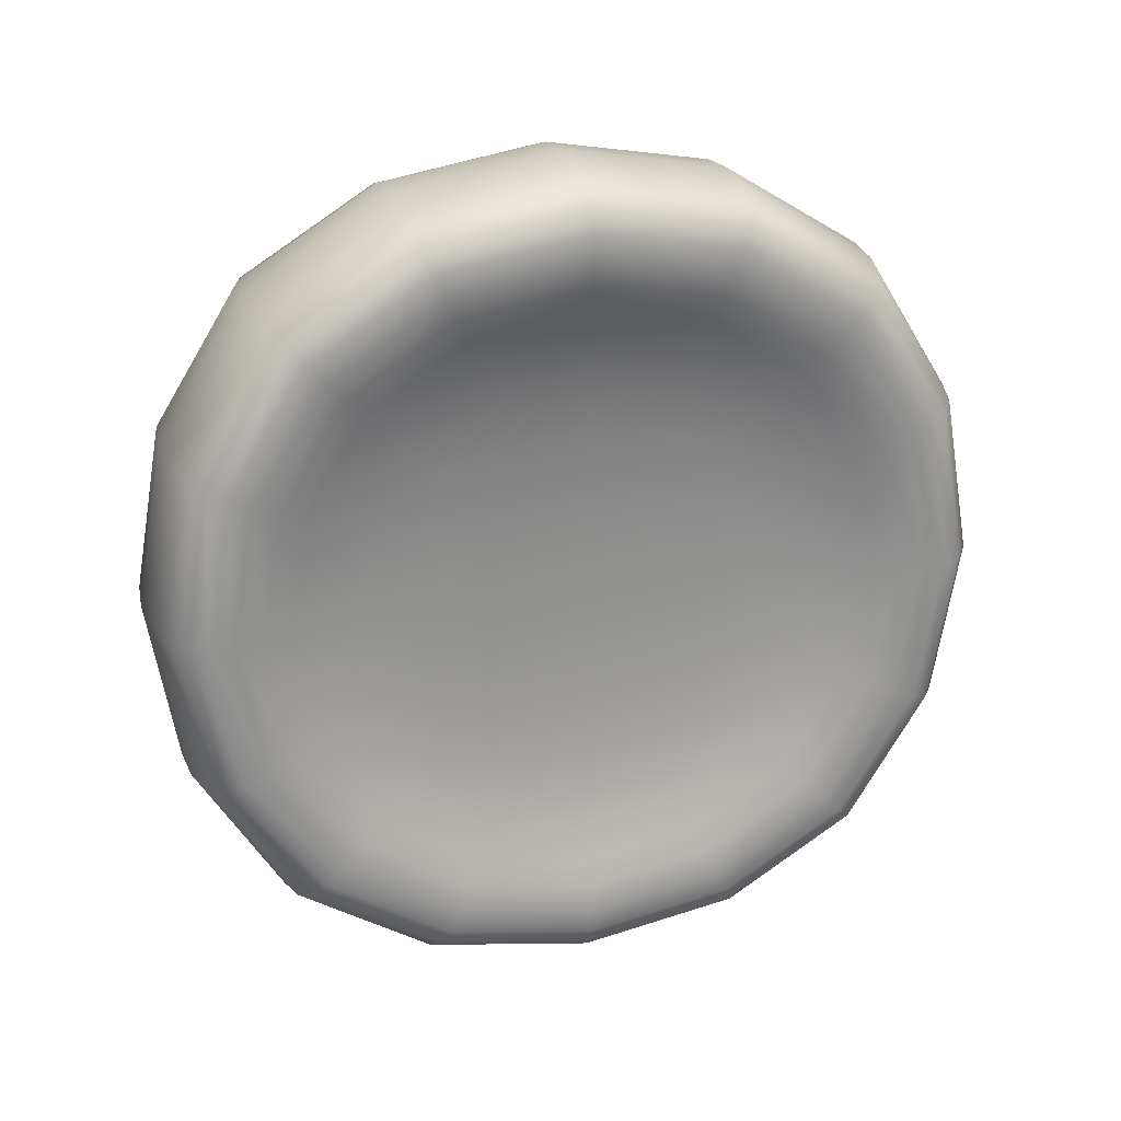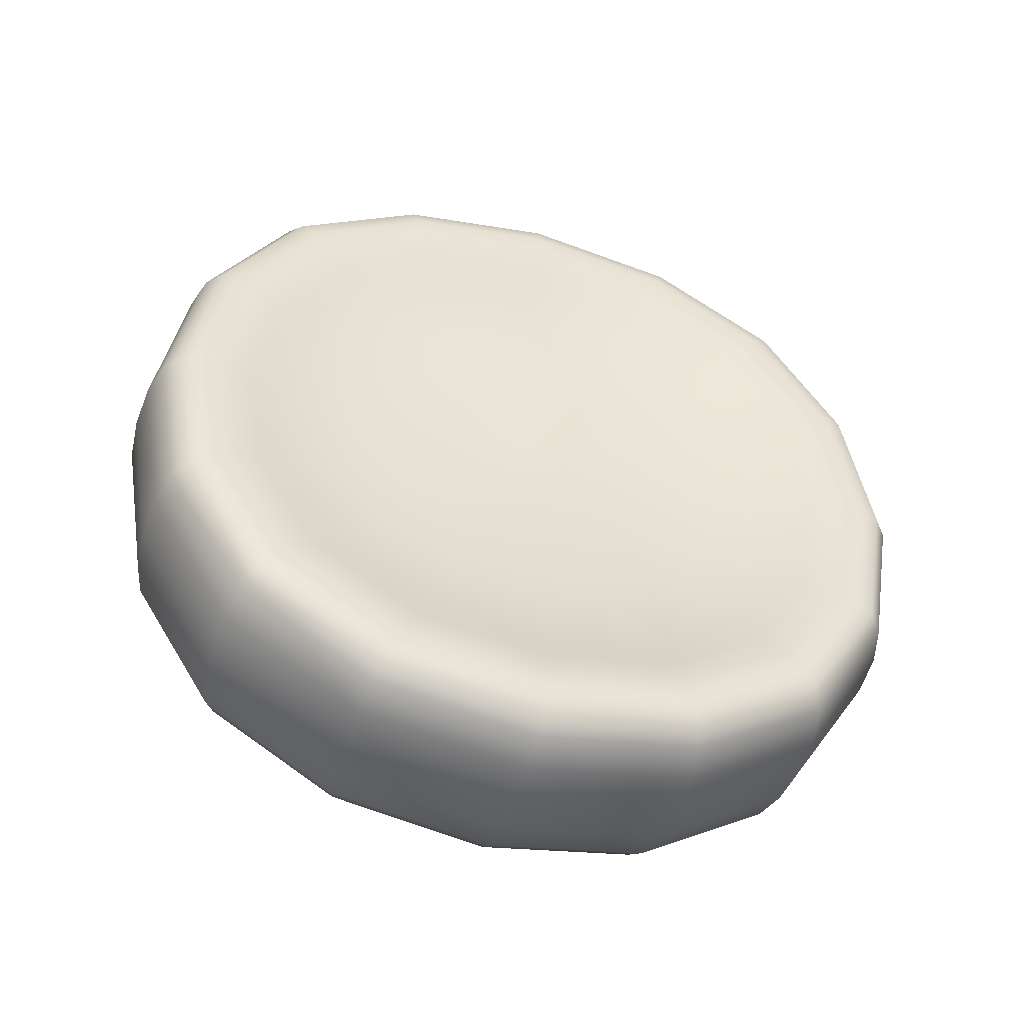
<metadata>
{"format":"obj","ext":"obj","renderer":"f3d","projection":"perspective","resolution":1024,"background":"white","views":[{"elev":23.9,"azim":74.0,"up":"+Z"},{"elev":-47.9,"azim":-107.0,"up":"+Z"}]}
</metadata>
<code>
o Cube
v -0.1204 -0.08666 0.08666
v -0.1204 0.08666 0.08666
v -0.1204 -0.08666 -0.08666
v -0.1204 0.08666 -0.08666
v 0.1739 -0.2959 0.2959
v 0.1739 0.2959 0.2959
v 0.1739 -0.2959 -0.2959
v 0.1739 0.2959 -0.2959
v -0.1745 -0.6386 -0.6377
v -0.1745 -0.6386 0.6377
v -0.1745 0.6386 0.6377
v -0.1745 0.6386 -0.6377
v 0.1841 0.6395 -0.6395
v 0.1841 -0.6395 -0.6395
v 0.1841 -0.6395 0.6395
v 0.1841 0.6395 0.6395
v -0.1489 -0.3102 -0.3093
v -0.1489 -0.3102 0.3093
v -0.1489 0.3102 0.3093
v -0.1489 0.3102 -0.3093
v 0.2484 0.5036 -0.5036
v 0.2484 -0.5036 -0.5036
v 0.2484 -0.5036 0.5036
v 0.2484 0.5036 0.5036
v -0.2097 -0.5001 0.4962
v -0.2097 -0.5001 -0.4962
v -0.2097 0.5001 0.4962
v -0.2097 0.5001 -0.4962
v -0.1745 -0.8182 -0.3487
v -0.1745 -0.8781 -0
v -0.1745 -0.8182 0.3487
v -0.1745 -0.3493 0.817
v -0.1745 0 0.8768
v -0.1745 0.3493 0.817
v -0.1745 0.8182 0.3487
v -0.1745 0.8781 0
v -0.1745 0.8182 -0.3487
v -0.1745 0.3493 -0.817
v -0.1745 -0 -0.8768
v -0.1745 -0.3493 -0.817
v 0.1011 -0.6548 -0.6548
v 0.00121 -0.6598 -0.6596
v -0.0969 -0.6544 -0.654
v -0.0969 0.6544 -0.654
v 0.00121 0.6598 -0.6596
v 0.1011 0.6548 -0.6548
v 0.1841 0.3497 -0.8194
v 0.1841 0 -0.8793
v 0.1841 -0.3497 -0.8194
v 0.1841 -0.8194 0.3497
v 0.1841 -0.8793 0
v 0.1841 -0.8194 -0.3497
v 0.1841 0.8194 -0.3497
v 0.1841 0.8793 0
v 0.1841 0.8194 0.3497
v 0.1841 0.3497 0.8194
v 0.1841 0 0.8793
v 0.1841 -0.3497 0.8194
v -0.0969 -0.6544 0.654
v 0.00121 -0.6598 0.6596
v 0.1011 -0.6548 0.6548
v 0.1011 0.6548 0.6548
v 0.00121 0.6598 0.6596
v -0.0969 0.6544 0.654
v -0.1489 -0.3975 -0.1691
v -0.1489 -0.4266 0
v -0.1489 -0.3975 0.1691
v -0.1489 -0.1697 0.3962
v -0.1489 -0 0.4252
v -0.1489 0.1697 0.3962
v -0.1489 0.3975 0.1691
v -0.1489 0.4266 0
v -0.1489 0.3975 -0.1691
v -0.1489 0.1697 -0.3962
v -0.1489 0 -0.4252
v -0.1489 -0.1697 -0.3962
v 0.1693 0.1745 -0.3337
v 0.1671 -0 -0.3523
v 0.1693 -0.1745 -0.3337
v 0.1693 -0.3337 0.1745
v 0.1671 -0.3523 0
v 0.1693 -0.3337 -0.1745
v 0.1693 0.3337 -0.1745
v 0.1671 0.3523 0
v 0.1693 0.3337 0.1745
v 0.1693 0.1745 0.3337
v 0.1671 0 0.3523
v 0.1693 -0.1745 0.3337
v -0.1928 -0.459 0.4555
v -0.1768 -0.4157 0.4129
v -0.1619 -0.367 0.3652
v -0.2252 -0.5407 -0.5372
v -0.2311 -0.5793 -0.5765
v -0.2175 -0.6128 -0.611
v -0.1928 0.459 0.4555
v -0.1768 0.4157 0.4129
v -0.1619 0.367 0.3652
v -0.1928 0.459 -0.4555
v -0.1768 0.4157 -0.4129
v -0.1619 0.367 -0.3652
v 0.2286 0.4615 -0.4615
v 0.2065 0.4126 -0.4126
v 0.1867 0.3527 -0.3527
v 0.2608 -0.544 -0.544
v 0.259 -0.5818 -0.5818
v 0.2358 -0.6145 -0.6145
v 0.2608 -0.544 0.544
v 0.259 -0.5818 0.5818
v 0.2358 -0.6145 0.6145
v 0.2286 0.4615 0.4615
v 0.2065 0.4126 0.4126
v 0.1867 0.3527 0.3527
v -0.1193 -0.08839 -0.04926
v -0.1188 -0.08839 0
v -0.1193 -0.08839 0.04926
v -0.1193 -0.04926 0.08839
v -0.1188 0 0.08839
v -0.1193 0.04926 0.08839
v -0.1193 0.08839 0.04926
v -0.1188 0.08839 -0
v -0.1193 0.08839 -0.04926
v -0.1193 0.04926 -0.08839
v -0.1188 -0 -0.08839
v -0.1193 -0.04926 -0.08839
v -0.138 -0.2446 0.2442
v -0.1296 -0.1789 0.1788
v -0.1237 -0.1231 0.1231
v -0.1237 -0.1231 -0.1231
v -0.1296 -0.1789 -0.1788
v -0.138 -0.2446 -0.2442
v -0.138 0.2446 0.2442
v -0.1296 0.1789 0.1788
v -0.1237 0.1231 0.1231
v -0.138 0.2446 -0.2442
v -0.1296 0.1789 -0.1788
v -0.1237 0.1231 -0.1231
v 0.2358 0.6145 -0.6145
v 0.259 0.5818 -0.5818
v 0.2608 0.544 -0.544
v 0.1867 -0.3527 -0.3527
v 0.2065 -0.4126 -0.4126
v 0.2286 -0.4615 -0.4615
v 0.1867 -0.3527 0.3527
v 0.2065 -0.4126 0.4126
v 0.2286 -0.4615 0.4615
v 0.2358 0.6145 0.6145
v 0.259 0.5818 0.5818
v 0.2608 0.544 0.544
v 0.2484 0.2754 0.6452
v 0.2484 0 0.6924
v 0.2484 -0.2754 0.6452
v 0.2484 0.6452 -0.2754
v 0.2484 0.6924 -0
v 0.2484 0.6452 0.2754
v 0.2484 -0.6452 0.2754
v 0.2484 -0.6924 0
v 0.2484 -0.6452 -0.2754
v 0.2484 -0.2754 -0.6452
v 0.2484 -0 -0.6924
v 0.2484 0.2754 -0.6452
v -0.2175 -0.6128 0.611
v -0.2311 -0.5793 0.5765
v -0.2252 -0.5407 0.5372
v -0.1619 -0.367 -0.3652
v -0.1768 -0.4157 -0.4129
v -0.1928 -0.459 -0.4555
v -0.2175 0.6128 0.611
v -0.2311 0.5793 0.5765
v -0.2252 0.5407 0.5372
v -0.2175 0.6128 -0.611
v -0.2311 0.5793 -0.5765
v -0.2252 0.5407 -0.5372
v -0.2097 0.2735 -0.6357
v -0.2097 0 -0.6823
v -0.2097 -0.2735 -0.6357
v -0.2097 0.6407 0.2714
v -0.2097 0.6876 0
v -0.2097 0.6407 -0.2714
v -0.2097 -0.2735 0.6357
v -0.2097 0 0.6823
v -0.2097 0.2735 0.6357
v -0.2097 -0.6407 -0.2714
v -0.2097 -0.6876 0
v -0.2097 -0.6407 0.2714
v -0.117 -0.0408 0.0408
v -0.1162 0 0.03864
v -0.117 0.0408 0.0408
v -0.1162 -0.03864 0
v -0.1153 0 0
v -0.1162 0.03864 0
v -0.117 -0.0408 -0.0408
v -0.1162 0 -0.03864
v -0.117 0.0408 -0.0408
v -0.0969 -0.3579 -0.8379
v -0.0969 0 -0.8993
v -0.0969 0.3579 -0.8379
v 0.00121 -0.3608 -0.8452
v 0.00121 0 -0.907
v 0.00121 0.3608 -0.8452
v 0.1011 -0.3581 -0.8389
v 0.1011 0 -0.9003
v 0.1011 0.3581 -0.8389
v 0.1596 -0.1803 -0.1803
v 0.1564 -0 -0.1878
v 0.1596 0.1803 -0.1803
v 0.1564 -0.1878 0
v 0.1528 0 -0
v 0.1564 0.1878 0
v 0.1596 -0.1803 0.1803
v 0.1564 0 0.1878
v 0.1596 0.1803 0.1803
v 0.1011 -0.3581 0.8389
v 0.1011 0 0.9003
v 0.1011 0.3581 0.8389
v 0.00121 -0.3608 0.8452
v 0.00121 0 0.907
v 0.00121 0.3608 0.8452
v -0.0969 -0.3579 0.8379
v -0.0969 0 0.8993
v -0.0969 0.3579 0.8379
v -0.0969 -0.8385 -0.3577
v 0.00121 -0.8453 -0.3607
v 0.1011 -0.8389 -0.3581
v -0.0969 -0.8998 -0
v 0.00121 -0.9072 -0
v 0.1011 -0.9003 0
v -0.0969 -0.8385 0.3577
v 0.00121 -0.8453 0.3607
v 0.1011 -0.8389 0.3581
v 0.1011 0.8389 -0.3581
v 0.00121 0.8453 -0.3607
v -0.0969 0.8385 -0.3577
v 0.1011 0.9003 0
v 0.00121 0.9072 0
v -0.0969 0.8998 -0
v 0.1011 0.8389 0.3581
v 0.00121 0.8453 0.3607
v -0.0969 0.8385 0.3577
v -0.2252 -0.6928 0.2938
v -0.2252 -0.7435 0
v -0.2252 -0.6928 -0.2938
v -0.2311 -0.7422 0.3153
v -0.2311 -0.7965 0
v -0.2311 -0.7422 -0.3153
v -0.2175 -0.7852 0.3341
v -0.2175 -0.8426 0
v -0.2175 -0.7852 -0.3341
v -0.2252 0.2957 0.6883
v -0.2252 0 0.7386
v -0.2252 -0.2957 0.6883
v -0.2311 0.3168 0.7386
v -0.2311 0 0.7926
v -0.2311 -0.3168 0.7386
v -0.2175 0.3351 0.7828
v -0.2175 0 0.8401
v -0.2175 -0.3351 0.7828
v -0.2252 0.6928 -0.2938
v -0.2252 0.7435 0
v -0.2252 0.6928 0.2938
v -0.2311 0.7422 -0.3153
v -0.2311 0.7965 0
v -0.2311 0.7422 0.3153
v -0.2175 0.7852 -0.3341
v -0.2175 0.8426 0
v -0.2175 0.7852 0.3341
v -0.2252 -0.2957 -0.6883
v -0.2252 0 -0.7386
v -0.2252 0.2957 -0.6883
v -0.2311 -0.3168 -0.7386
v -0.2311 0 -0.7926
v -0.2311 0.3168 -0.7386
v -0.2175 -0.3351 -0.7828
v -0.2175 -0 -0.8401
v -0.2175 0.3351 -0.7828
v 0.2608 0.2975 -0.6969
v 0.2608 -0 -0.7479
v 0.2608 -0.2975 -0.6969
v 0.259 0.3182 -0.7454
v 0.259 0 -0.7999
v 0.259 -0.3182 -0.7454
v 0.2358 0.336 -0.7873
v 0.2358 0 -0.8449
v 0.2358 -0.336 -0.7873
v 0.2608 -0.6969 -0.2975
v 0.2608 -0.7479 0
v 0.2608 -0.6969 0.2975
v 0.259 -0.7454 -0.3182
v 0.259 -0.7999 0
v 0.259 -0.7454 0.3182
v 0.2358 -0.7873 -0.336
v 0.2358 -0.8449 0
v 0.2358 -0.7873 0.336
v 0.2608 0.6969 0.2975
v 0.2608 0.7479 0
v 0.2608 0.6969 -0.2975
v 0.259 0.7454 0.3182
v 0.259 0.7999 0
v 0.259 0.7454 -0.3182
v 0.2358 0.7873 0.336
v 0.2358 0.8449 0
v 0.2358 0.7873 -0.336
v 0.2608 -0.2975 0.6969
v 0.2608 0 0.7479
v 0.2608 0.2975 0.6969
v 0.259 -0.3182 0.7454
v 0.259 0 0.7999
v 0.259 0.3182 0.7454
v 0.2358 -0.336 0.7873
v 0.2358 0 0.8449
v 0.2358 0.336 0.7873
v -0.1234 -0.1503 0.06907
v -0.1231 -0.1574 0
v -0.1234 -0.1503 -0.06907
v -0.1295 -0.227 0.09833
v -0.1294 -0.2424 0
v -0.1295 -0.227 -0.09833
v -0.138 -0.3131 0.1336
v -0.138 -0.3359 0
v -0.138 -0.3131 -0.1336
v -0.1234 0.06908 0.1503
v -0.1231 0 0.1574
v -0.1234 -0.06908 0.1503
v -0.1295 0.0984 0.2269
v -0.1294 0 0.2422
v -0.1295 -0.0984 0.2269
v -0.138 0.1338 0.3126
v -0.138 0 0.3353
v -0.138 -0.1338 0.3126
v -0.1234 0.1503 -0.06907
v -0.1231 0.1574 -0
v -0.1234 0.1503 0.06907
v -0.1295 0.227 -0.09833
v -0.1294 0.2424 -0
v -0.1295 0.227 0.09833
v -0.138 0.3131 -0.1336
v -0.138 0.3359 -0
v -0.138 0.3131 0.1336
v -0.1234 -0.06908 -0.1503
v -0.1231 -0 -0.1574
v -0.1234 0.06908 -0.1503
v -0.1295 -0.0984 -0.2269
v -0.1294 0 -0.2422
v -0.1295 0.0984 -0.2269
v -0.138 -0.1338 -0.3126
v -0.138 0 -0.3353
v -0.138 0.1338 -0.3126
v 0.1855 -0.1952 0.4456
v 0.1844 -0 0.4761
v 0.1855 0.1952 0.4456
v 0.2062 -0.2259 0.5278
v 0.2059 0 0.566
v 0.2062 0.2259 0.5278
v 0.2286 -0.2524 0.5912
v 0.2285 0 0.6344
v 0.2286 0.2524 0.5912
v 0.1855 0.4456 0.1952
v 0.1844 0.4761 0
v 0.1855 0.4456 -0.1952
v 0.2062 0.5278 0.2259
v 0.2059 0.566 -0
v 0.2062 0.5278 -0.2259
v 0.2286 0.5912 0.2524
v 0.2285 0.6344 -0
v 0.2286 0.5912 -0.2524
v 0.1855 -0.4456 -0.1952
v 0.1844 -0.4761 -0
v 0.1855 -0.4456 0.1952
v 0.2062 -0.5278 -0.2259
v 0.2059 -0.566 0
v 0.2062 -0.5278 0.2259
v 0.2286 -0.5912 -0.2524
v 0.2285 -0.6344 0
v 0.2286 -0.5912 0.2524
v 0.1855 0.1952 -0.4456
v 0.1844 0 -0.4761
v 0.1855 -0.1952 -0.4456
v 0.2062 0.2259 -0.5278
v 0.2059 -0 -0.566
v 0.2062 -0.2259 -0.5278
v 0.2286 0.2524 -0.5912
v 0.2285 -0 -0.6344
v 0.2286 -0.2524 -0.5912
v -0.1619 -0.2007 -0.4679
v -0.1619 -0 -0.5022
v -0.1619 0.2007 -0.4679
v -0.1768 -0.2273 -0.529
v -0.1768 0 -0.5677
v -0.1768 0.2273 -0.529
v -0.1928 -0.251 -0.5836
v -0.1928 0 -0.6263
v -0.1928 0.251 -0.5836
v -0.1619 0.4703 -0.1997
v -0.1619 0.5047 -0
v -0.1619 0.4703 0.1997
v -0.1768 0.5326 -0.2258
v -0.1768 0.5715 0
v -0.1768 0.5326 0.2258
v -0.1928 0.5881 -0.2491
v -0.1928 0.6312 0
v -0.1928 0.5881 0.2491
v -0.1619 0.2007 0.4679
v -0.1619 0 0.5022
v -0.1619 -0.2007 0.4679
v -0.1768 0.2273 0.529
v -0.1768 -0 0.5677
v -0.1768 -0.2273 0.529
v -0.1928 0.251 0.5836
v -0.1928 0 0.6263
v -0.1928 -0.251 0.5836
v -0.1619 -0.4703 0.1997
v -0.1619 -0.5047 0
v -0.1619 -0.4703 -0.1997
v -0.1768 -0.5326 0.2258
v -0.1768 -0.5715 -0
v -0.1768 -0.5326 -0.2258
v -0.1928 -0.5881 0.2491
v -0.1928 -0.6312 -0
v -0.1928 -0.5881 -0.2491
f 185 186 189 188
f 186 187 190 189
f 188 189 192 191
f 189 190 193 192
f 1 116 185 115
f 116 117 186 185
f 117 118 187 186
f 118 2 119 187
f 187 119 120 190
f 190 120 121 193
f 193 121 4 122
f 192 193 122 123
f 191 192 123 124
f 113 191 124 3
f 114 188 191 113
f 115 185 188 114
f 194 195 198 197
f 195 196 199 198
f 197 198 201 200
f 198 199 202 201
f 9 40 194 43
f 40 39 195 194
f 39 38 196 195
f 38 12 44 196
f 196 44 45 199
f 199 45 46 202
f 202 46 13 47
f 201 202 47 48
f 200 201 48 49
f 41 200 49 14
f 42 197 200 41
f 43 194 197 42
f 203 204 207 206
f 204 205 208 207
f 206 207 210 209
f 207 208 211 210
f 7 79 203 82
f 79 78 204 203
f 78 77 205 204
f 77 8 83 205
f 205 83 84 208
f 208 84 85 211
f 211 85 6 86
f 210 211 86 87
f 209 210 87 88
f 80 209 88 5
f 81 206 209 80
f 82 203 206 81
f 212 213 216 215
f 213 214 217 216
f 215 216 219 218
f 216 217 220 219
f 15 58 212 61
f 58 57 213 212
f 57 56 214 213
f 56 16 62 214
f 214 62 63 217
f 217 63 64 220
f 220 64 11 34
f 219 220 34 33
f 218 219 33 32
f 59 218 32 10
f 60 215 218 59
f 61 212 215 60
f 221 222 225 224
f 222 223 226 225
f 224 225 228 227
f 225 226 229 228
f 9 43 221 29
f 43 42 222 221
f 42 41 223 222
f 41 14 52 223
f 223 52 51 226
f 226 51 50 229
f 229 50 15 61
f 228 229 61 60
f 227 228 60 59
f 31 227 59 10
f 30 224 227 31
f 29 221 224 30
f 230 231 234 233
f 231 232 235 234
f 233 234 237 236
f 234 235 238 237
f 13 46 230 53
f 46 45 231 230
f 45 44 232 231
f 44 12 37 232
f 232 37 36 235
f 235 36 35 238
f 238 35 11 64
f 237 238 64 63
f 236 237 63 62
f 55 236 62 16
f 54 233 236 55
f 53 230 233 54
f 239 240 243 242
f 240 241 244 243
f 242 243 246 245
f 243 244 247 246
f 25 184 239 163
f 184 183 240 239
f 183 182 241 240
f 182 26 92 241
f 241 92 93 244
f 244 93 94 247
f 247 94 9 29
f 246 247 29 30
f 245 246 30 31
f 161 245 31 10
f 162 242 245 161
f 163 239 242 162
f 248 249 252 251
f 249 250 253 252
f 251 252 255 254
f 252 253 256 255
f 27 181 248 169
f 181 180 249 248
f 180 179 250 249
f 179 25 163 250
f 250 163 162 253
f 253 162 161 256
f 256 161 10 32
f 255 256 32 33
f 254 255 33 34
f 167 254 34 11
f 168 251 254 167
f 169 248 251 168
f 257 258 261 260
f 258 259 262 261
f 260 261 264 263
f 261 262 265 264
f 28 178 257 172
f 178 177 258 257
f 177 176 259 258
f 176 27 169 259
f 259 169 168 262
f 262 168 167 265
f 265 167 11 35
f 264 265 35 36
f 263 264 36 37
f 170 263 37 12
f 171 260 263 170
f 172 257 260 171
f 266 267 270 269
f 267 268 271 270
f 269 270 273 272
f 270 271 274 273
f 26 175 266 92
f 175 174 267 266
f 174 173 268 267
f 173 28 172 268
f 268 172 171 271
f 271 171 170 274
f 274 170 12 38
f 273 274 38 39
f 272 273 39 40
f 94 272 40 9
f 93 269 272 94
f 92 266 269 93
f 275 276 279 278
f 276 277 280 279
f 278 279 282 281
f 279 280 283 282
f 21 160 275 139
f 160 159 276 275
f 159 158 277 276
f 158 22 104 277
f 277 104 105 280
f 280 105 106 283
f 283 106 14 49
f 282 283 49 48
f 281 282 48 47
f 137 281 47 13
f 138 278 281 137
f 139 275 278 138
f 284 285 288 287
f 285 286 289 288
f 287 288 291 290
f 288 289 292 291
f 22 157 284 104
f 157 156 285 284
f 156 155 286 285
f 155 23 107 286
f 286 107 108 289
f 289 108 109 292
f 292 109 15 50
f 291 292 50 51
f 290 291 51 52
f 106 290 52 14
f 105 287 290 106
f 104 284 287 105
f 293 294 297 296
f 294 295 298 297
f 296 297 300 299
f 297 298 301 300
f 24 154 293 148
f 154 153 294 293
f 153 152 295 294
f 152 21 139 295
f 295 139 138 298
f 298 138 137 301
f 301 137 13 53
f 300 301 53 54
f 299 300 54 55
f 146 299 55 16
f 147 296 299 146
f 148 293 296 147
f 302 303 306 305
f 303 304 307 306
f 305 306 309 308
f 306 307 310 309
f 23 151 302 107
f 151 150 303 302
f 150 149 304 303
f 149 24 148 304
f 304 148 147 307
f 307 147 146 310
f 310 146 16 56
f 309 310 56 57
f 308 309 57 58
f 109 308 58 15
f 108 305 308 109
f 107 302 305 108
f 311 312 315 314
f 312 313 316 315
f 314 315 318 317
f 315 316 319 318
f 1 115 311 127
f 115 114 312 311
f 114 113 313 312
f 113 3 128 313
f 313 128 129 316
f 316 129 130 319
f 319 130 17 65
f 318 319 65 66
f 317 318 66 67
f 125 317 67 18
f 126 314 317 125
f 127 311 314 126
f 320 321 324 323
f 321 322 325 324
f 323 324 327 326
f 324 325 328 327
f 2 118 320 133
f 118 117 321 320
f 117 116 322 321
f 116 1 127 322
f 322 127 126 325
f 325 126 125 328
f 328 125 18 68
f 327 328 68 69
f 326 327 69 70
f 131 326 70 19
f 132 323 326 131
f 133 320 323 132
f 329 330 333 332
f 330 331 334 333
f 332 333 336 335
f 333 334 337 336
f 4 121 329 136
f 121 120 330 329
f 120 119 331 330
f 119 2 133 331
f 331 133 132 334
f 334 132 131 337
f 337 131 19 71
f 336 337 71 72
f 335 336 72 73
f 134 335 73 20
f 135 332 335 134
f 136 329 332 135
f 338 339 342 341
f 339 340 343 342
f 341 342 345 344
f 342 343 346 345
f 3 124 338 128
f 124 123 339 338
f 123 122 340 339
f 122 4 136 340
f 340 136 135 343
f 343 135 134 346
f 346 134 20 74
f 345 346 74 75
f 344 345 75 76
f 130 344 76 17
f 129 341 344 130
f 128 338 341 129
f 347 348 351 350
f 348 349 352 351
f 350 351 354 353
f 351 352 355 354
f 5 88 347 143
f 88 87 348 347
f 87 86 349 348
f 86 6 112 349
f 349 112 111 352
f 352 111 110 355
f 355 110 24 149
f 354 355 149 150
f 353 354 150 151
f 145 353 151 23
f 144 350 353 145
f 143 347 350 144
f 356 357 360 359
f 357 358 361 360
f 359 360 363 362
f 360 361 364 363
f 6 85 356 112
f 85 84 357 356
f 84 83 358 357
f 83 8 103 358
f 358 103 102 361
f 361 102 101 364
f 364 101 21 152
f 363 364 152 153
f 362 363 153 154
f 110 362 154 24
f 111 359 362 110
f 112 356 359 111
f 365 366 369 368
f 366 367 370 369
f 368 369 372 371
f 369 370 373 372
f 7 82 365 140
f 82 81 366 365
f 81 80 367 366
f 80 5 143 367
f 367 143 144 370
f 370 144 145 373
f 373 145 23 155
f 372 373 155 156
f 371 372 156 157
f 142 371 157 22
f 141 368 371 142
f 140 365 368 141
f 374 375 378 377
f 375 376 379 378
f 377 378 381 380
f 378 379 382 381
f 8 77 374 103
f 77 78 375 374
f 78 79 376 375
f 79 7 140 376
f 376 140 141 379
f 379 141 142 382
f 382 142 22 158
f 381 382 158 159
f 380 381 159 160
f 101 380 160 21
f 102 377 380 101
f 103 374 377 102
f 383 384 387 386
f 384 385 388 387
f 386 387 390 389
f 387 388 391 390
f 17 76 383 164
f 76 75 384 383
f 75 74 385 384
f 74 20 100 385
f 385 100 99 388
f 388 99 98 391
f 391 98 28 173
f 390 391 173 174
f 389 390 174 175
f 166 389 175 26
f 165 386 389 166
f 164 383 386 165
f 392 393 396 395
f 393 394 397 396
f 395 396 399 398
f 396 397 400 399
f 20 73 392 100
f 73 72 393 392
f 72 71 394 393
f 71 19 97 394
f 394 97 96 397
f 397 96 95 400
f 400 95 27 176
f 399 400 176 177
f 398 399 177 178
f 98 398 178 28
f 99 395 398 98
f 100 392 395 99
f 401 402 405 404
f 402 403 406 405
f 404 405 408 407
f 405 406 409 408
f 19 70 401 97
f 70 69 402 401
f 69 68 403 402
f 68 18 91 403
f 403 91 90 406
f 406 90 89 409
f 409 89 25 179
f 408 409 179 180
f 407 408 180 181
f 95 407 181 27
f 96 404 407 95
f 97 401 404 96
f 410 411 414 413
f 411 412 415 414
f 413 414 417 416
f 414 415 418 417
f 18 67 410 91
f 67 66 411 410
f 66 65 412 411
f 65 17 164 412
f 412 164 165 415
f 415 165 166 418
f 418 166 26 182
f 417 418 182 183
f 416 417 183 184
f 89 416 184 25
f 90 413 416 89
f 91 410 413 90

</code>
